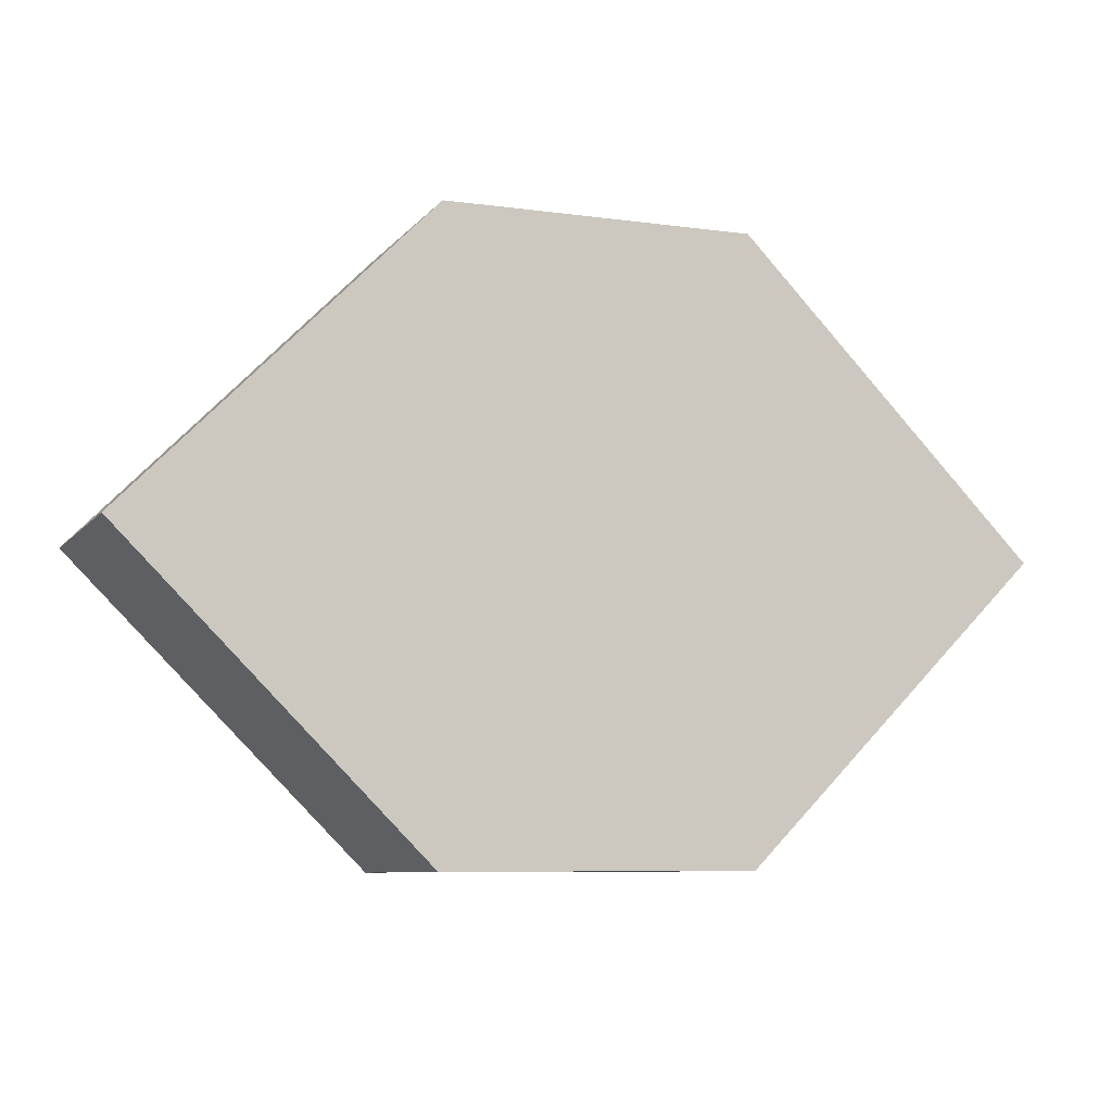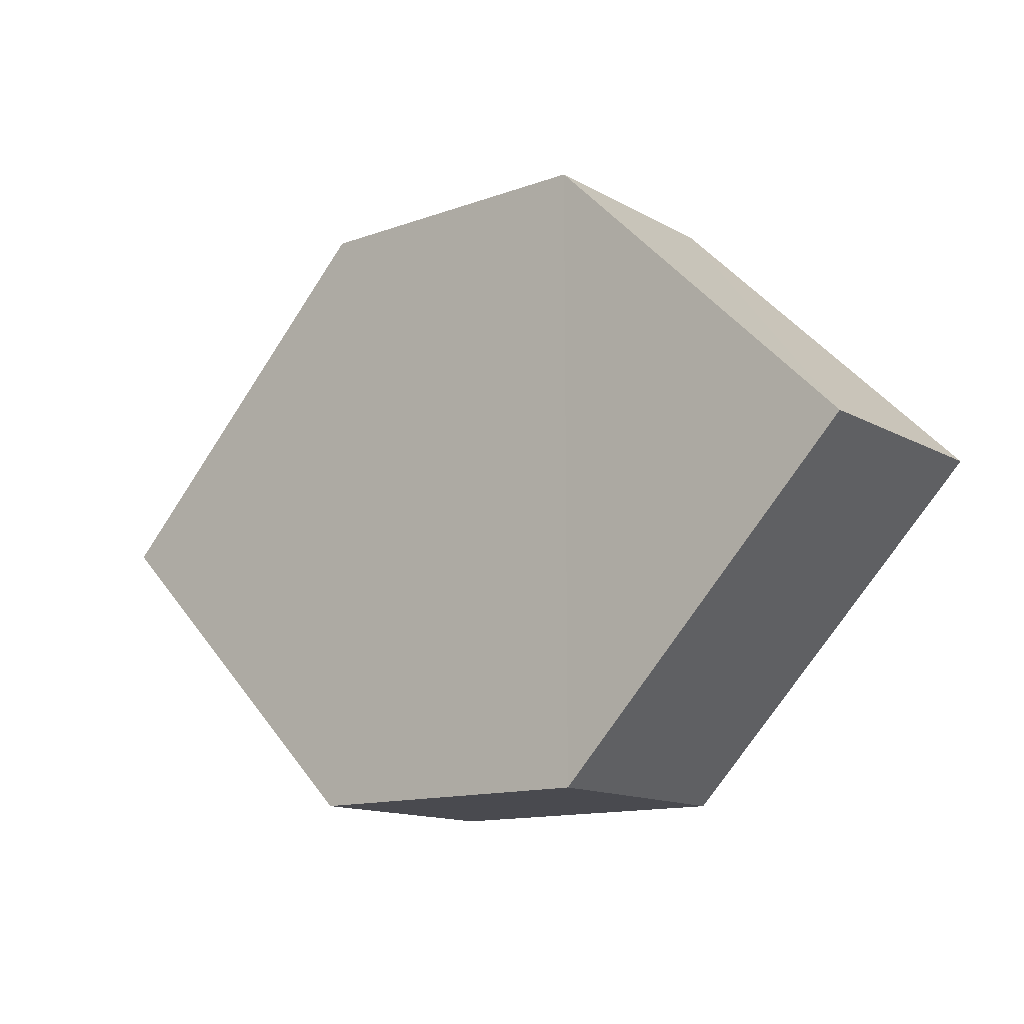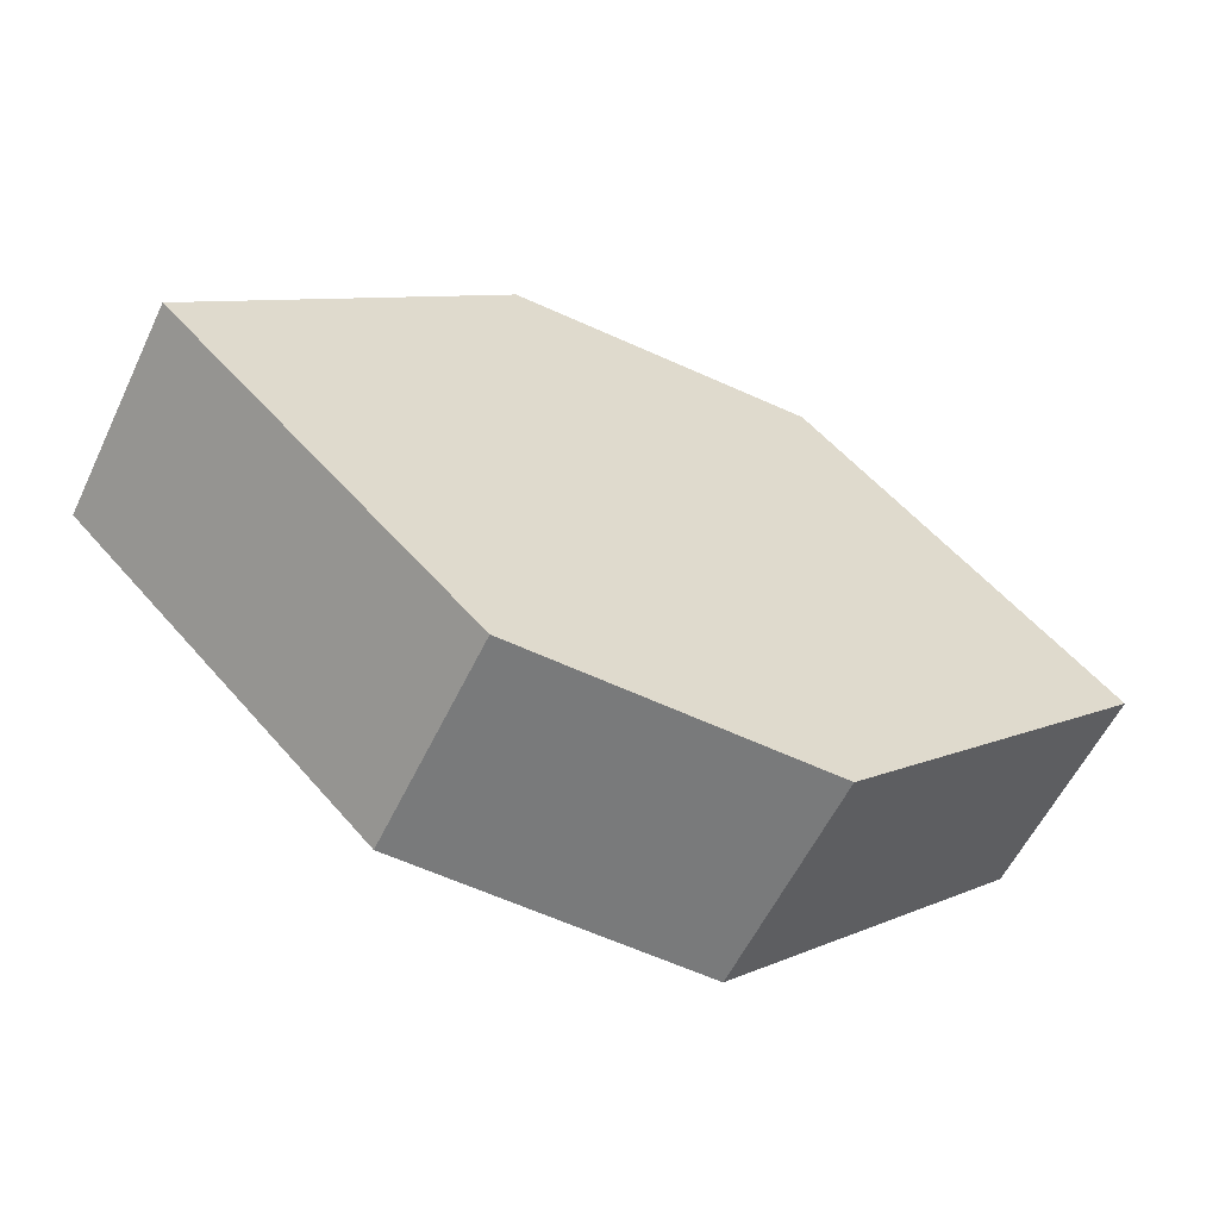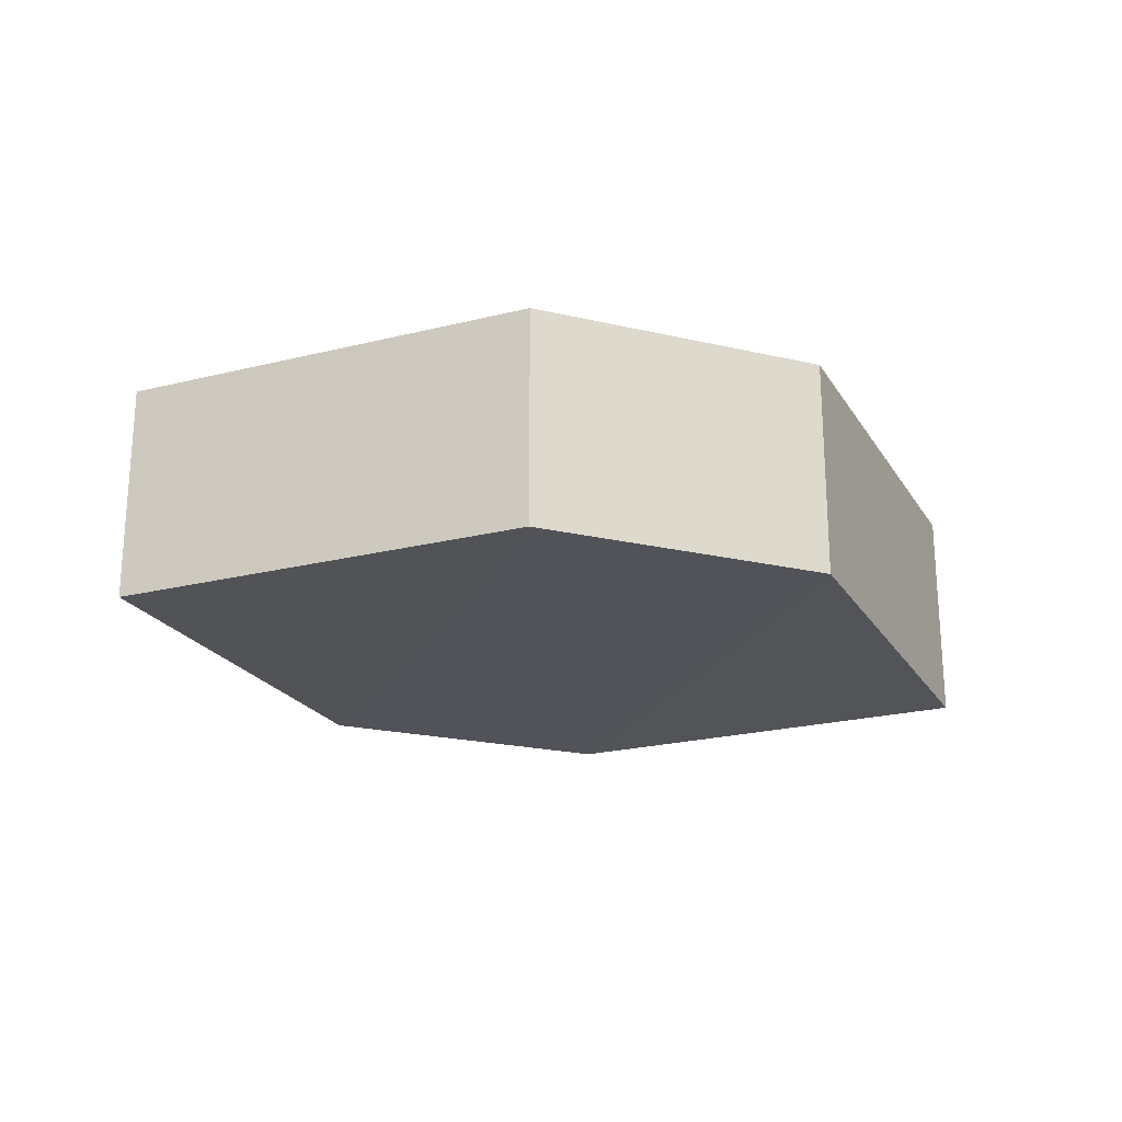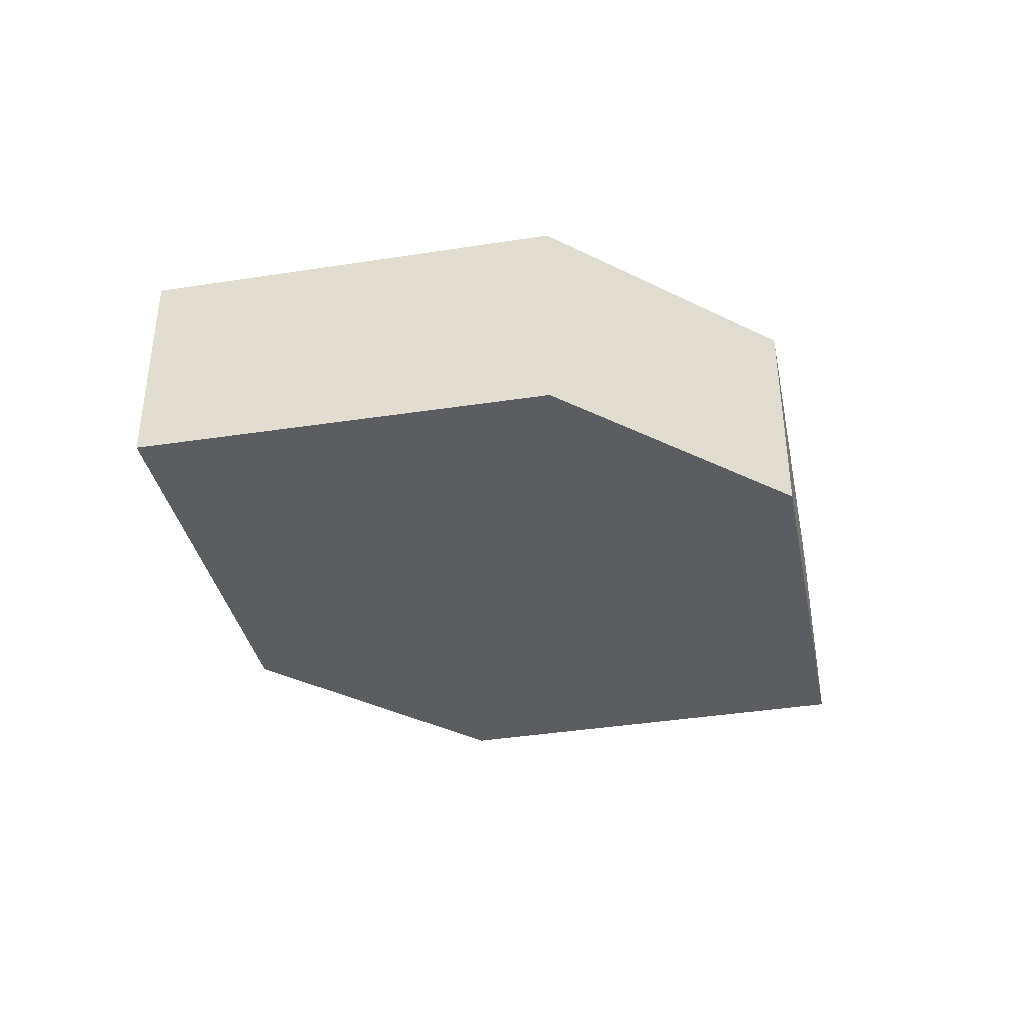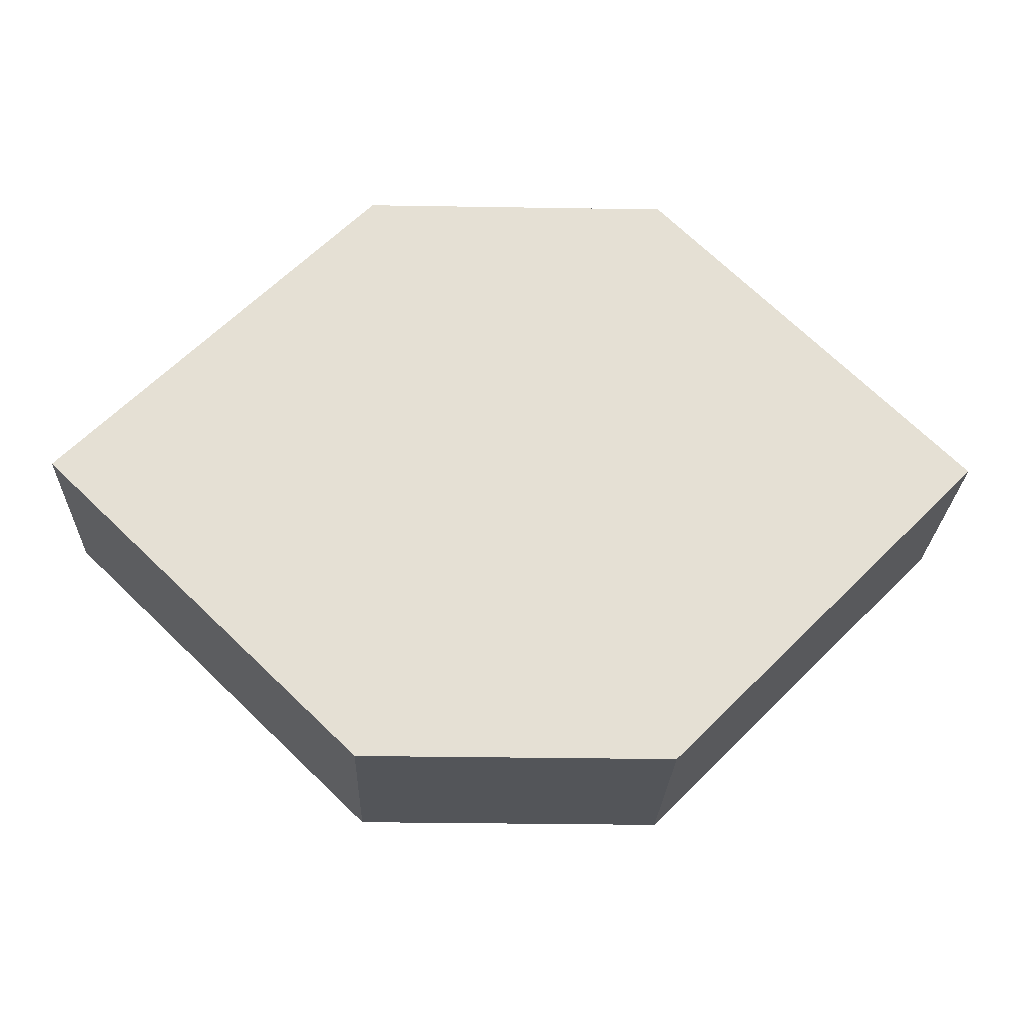
<metadata>
{"format":"obj","ext":"obj","renderer":"f3d","projection":"perspective","resolution":1024,"background":"white","views":[{"elev":-7.8,"azim":-21.5,"up":"+Y"},{"elev":-13.7,"azim":-140.2,"up":"+Y"},{"elev":-58.2,"azim":154.5,"up":"+Y"},{"elev":-22.7,"azim":-21.4,"up":"+Z"},{"elev":-36.8,"azim":-33.2,"up":"+Z"},{"elev":-24.3,"azim":178.9,"up":"+Y"}]}
</metadata>
<code>
o 4096
v 2205 1885 14.17
v 2205 1885 14.16
v 2205 1885 14.16
v 2205 1885 14.16
v 2205 1885 14.16
v 2205 1885 14.16
v 2205 1885 14.17
v 2205 1885 14.16
v 2205 1885 14.17
v 2205 1885 14.16
v 2205 1885 14.16
v 2205 1885 14.16
v 2205 1885 14.17
v 2205 1885 14.17
v 2205 1885 14.17
v 2205 1885 14.17
v 2205 1885 14.17
v 2205 1885 14.16
v 2205 1885 14.17
v 2205 1885 14.17
v 2205 1885 14.17
v 2205 1885 14.16
v 2205 1885 14.17
v 2205 1885 14.17
v 2205 1885 14.17
v 2205 1885 14.16
v 2205 1885 14.17
v 2205 1885 14.16
v 2205 1885 14.16
v 2205 1885 14.16
v 2205 1885 14.16
v 2205 1885 14.17
f 1 2 3
f 4 2 5
f 6 7 5
f 8 9 4
f 10 1 11
f 6 12 11
f 12 13 14
f 15 12 16
f 17 1 16
f 17 18 19
f 20 13 19
f 21 22 20
f 16 23 24
f 25 26 24
f 22 23 27
f 9 27 23
f 22 28 29
f 9 29 28
f 11 29 30
f 31 32 30

</code>
